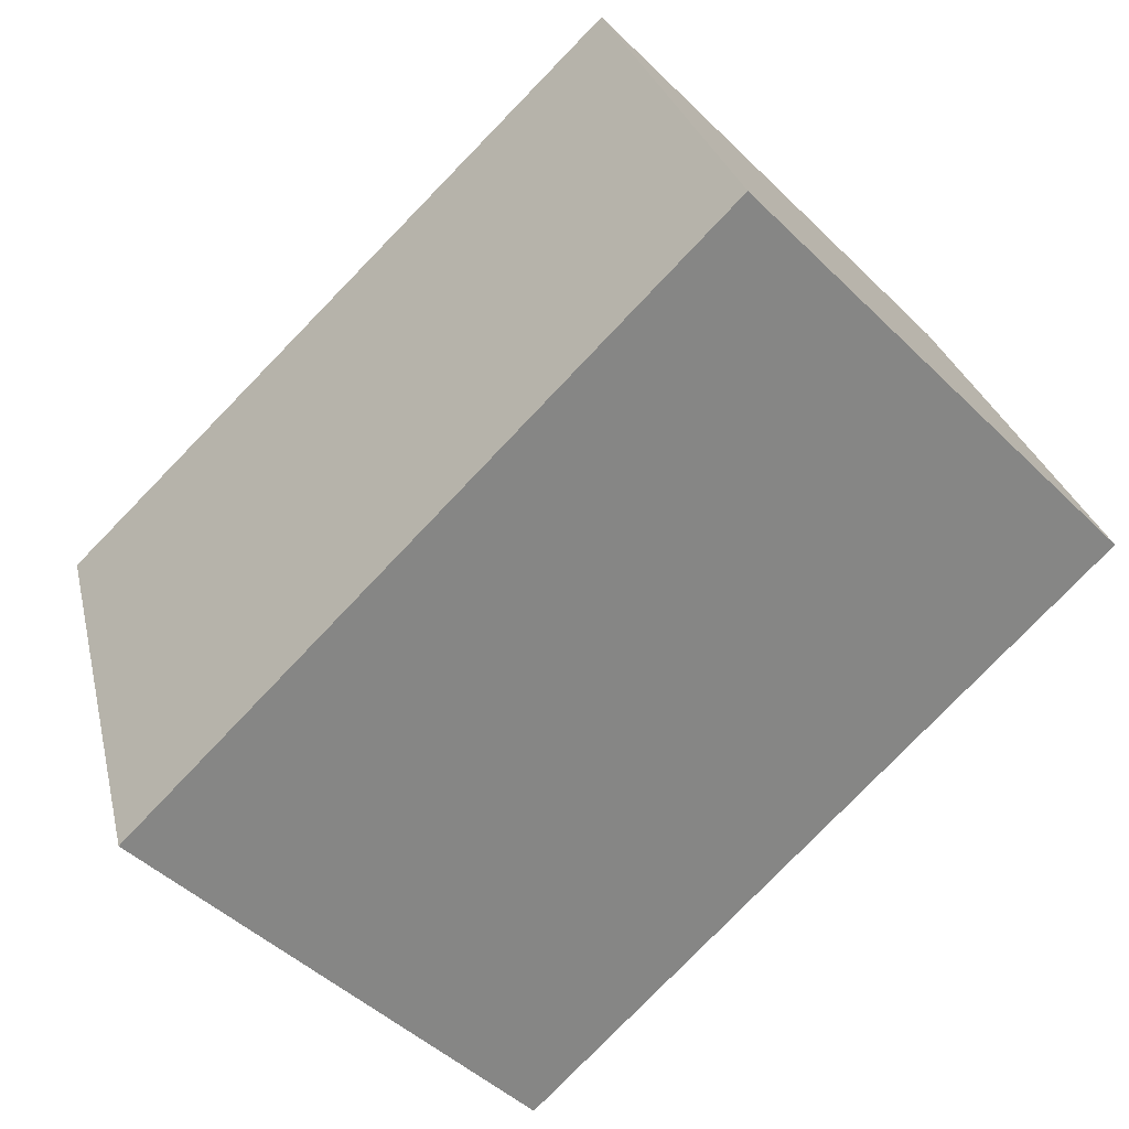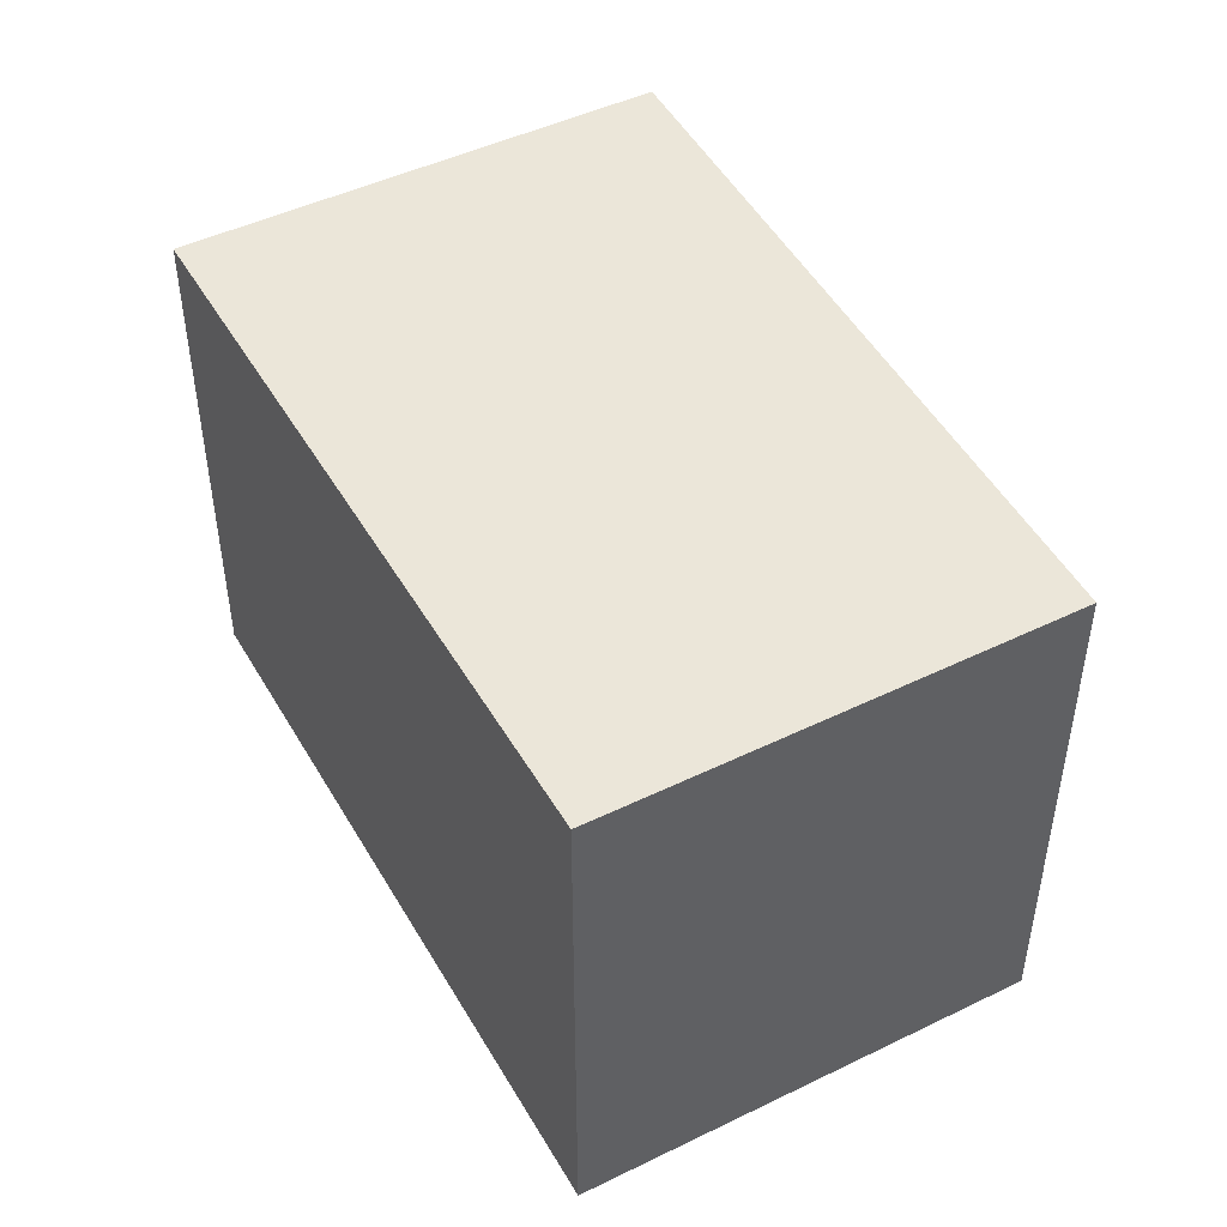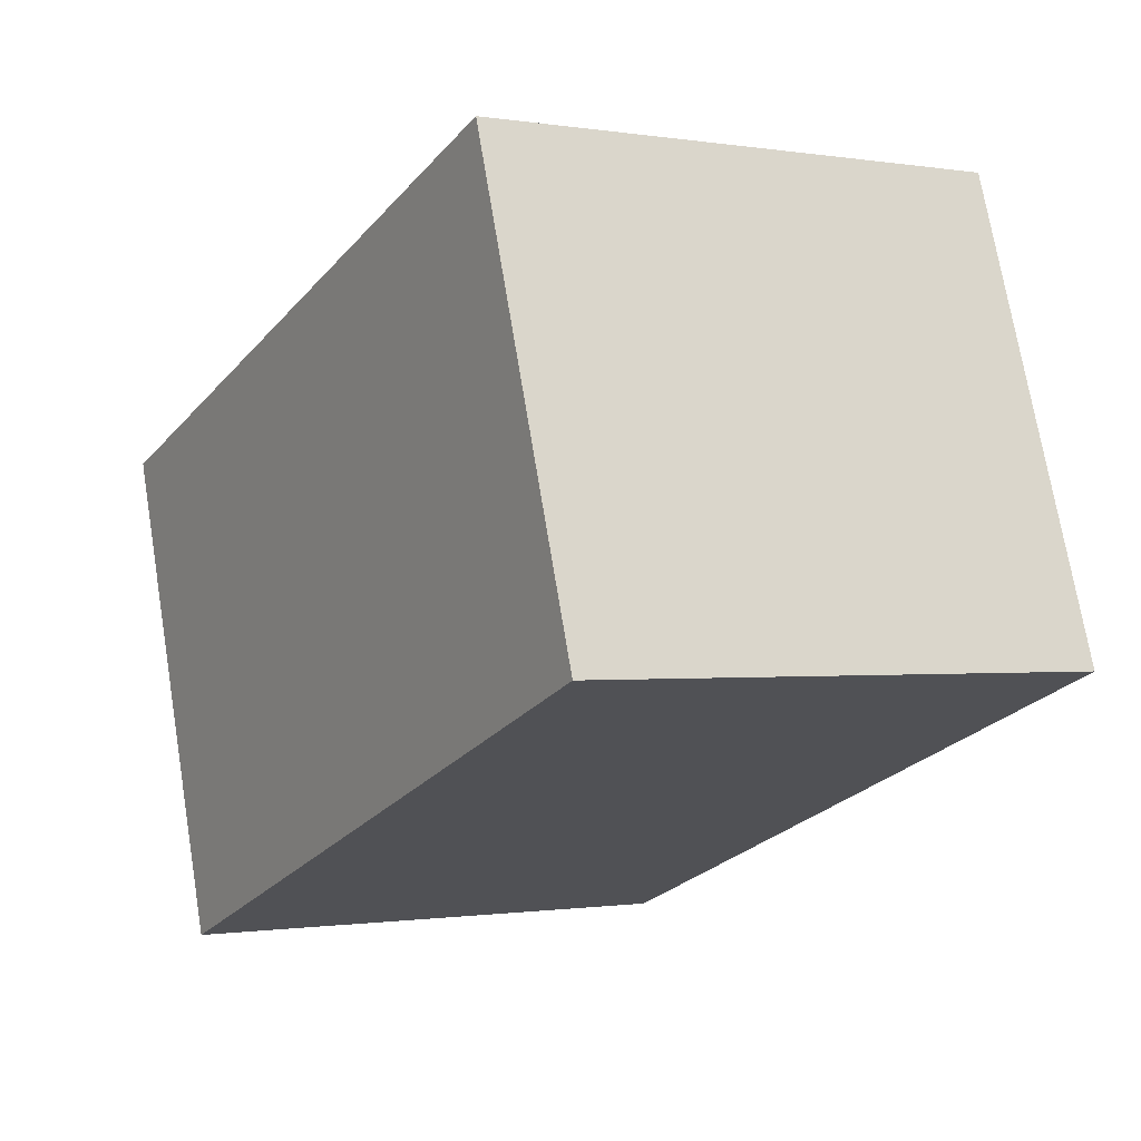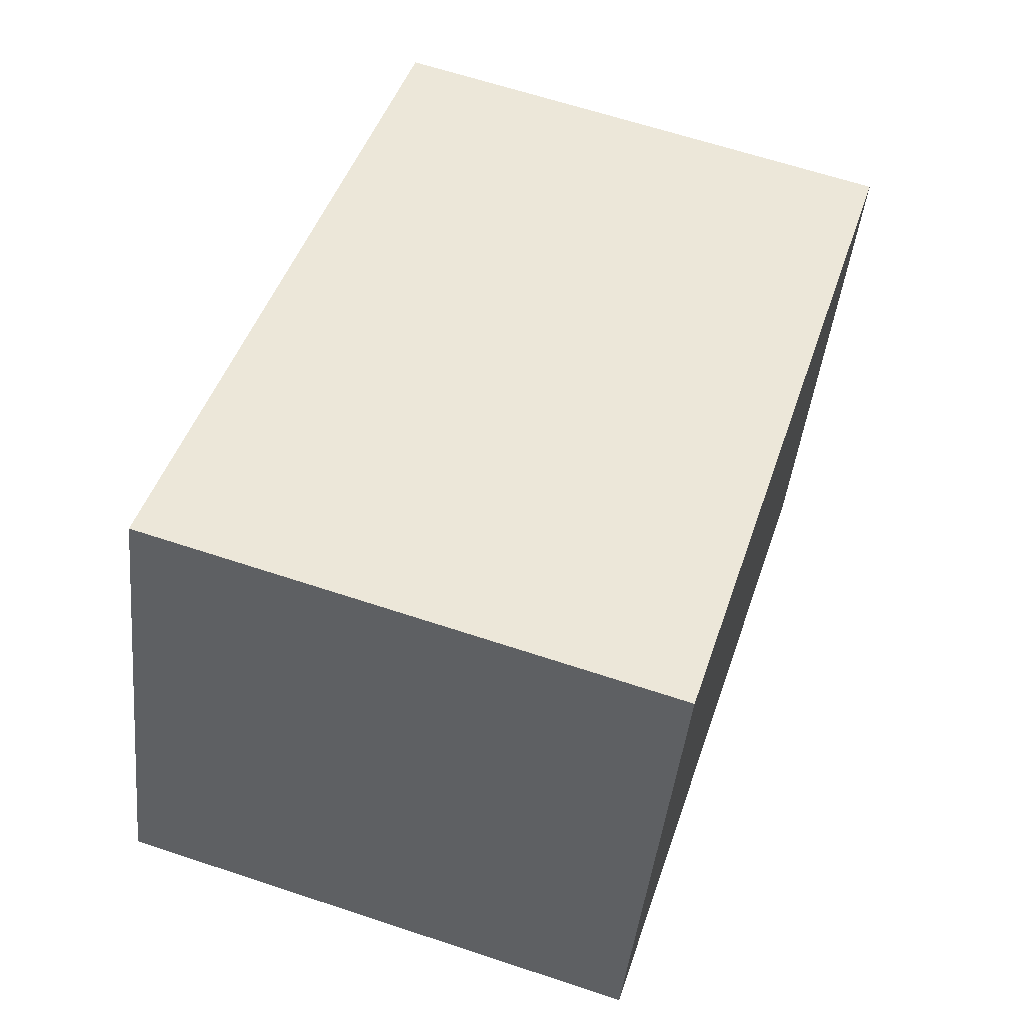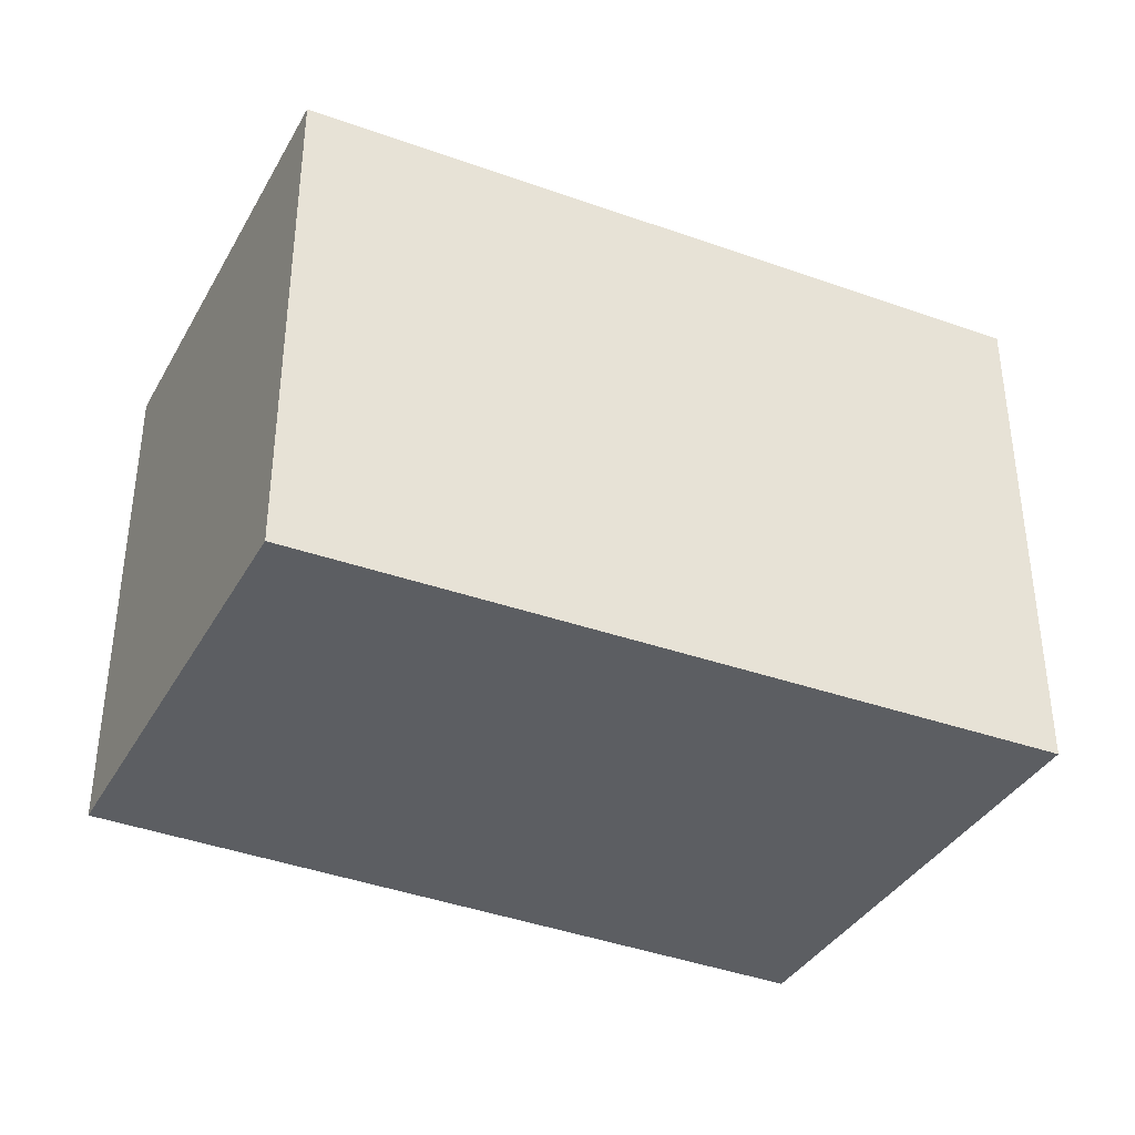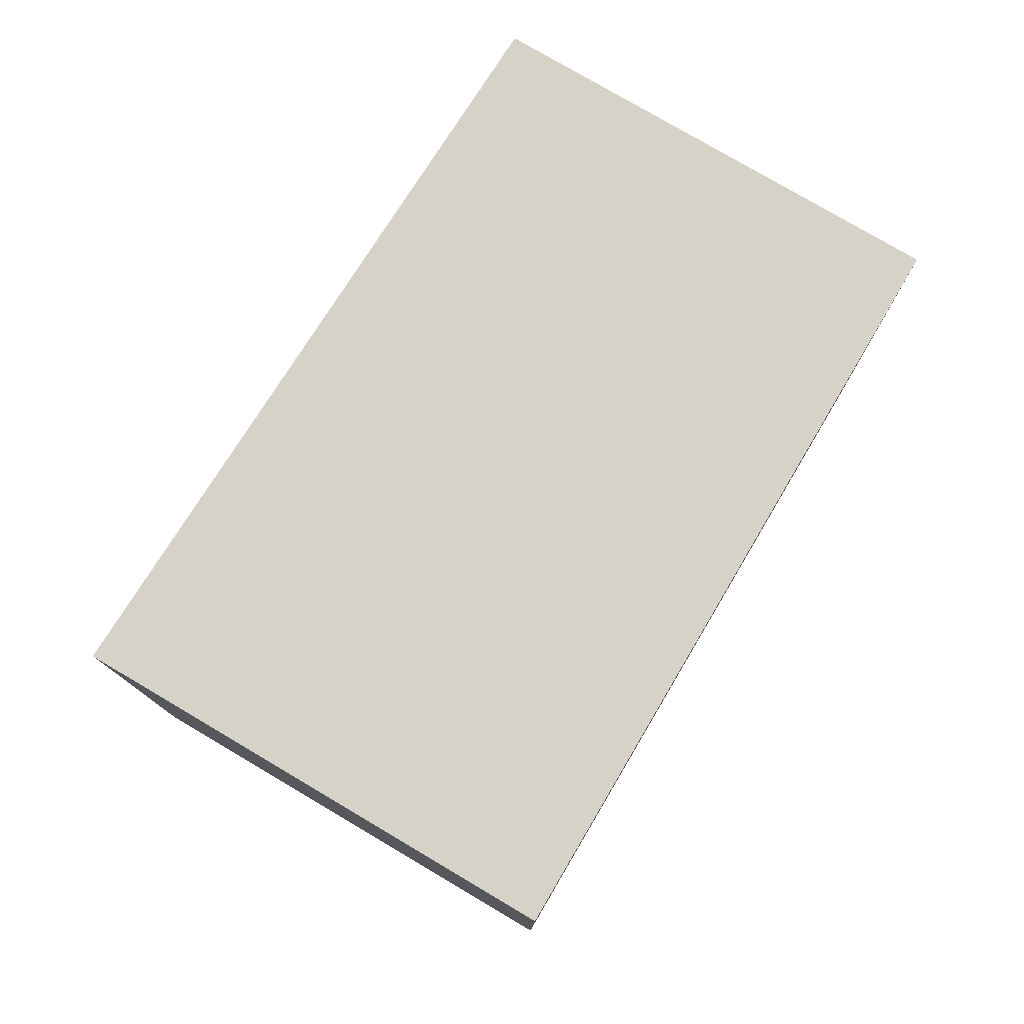
<metadata>
{"format":"obj","ext":"obj","renderer":"f3d","projection":"perspective","resolution":1024,"background":"white","views":[{"elev":-47.6,"azim":42.6,"up":"+Z"},{"elev":47.0,"azim":42.5,"up":"+Y"},{"elev":-0.8,"azim":59.2,"up":"+Z"},{"elev":64.2,"azim":108.5,"up":"+Z"},{"elev":-37.5,"azim":134.9,"up":"+Y"},{"elev":78.1,"azim":-78.1,"up":"+Y"}]}
</metadata>
<code>
v  3.574 2.115 -0.832
v  0 2.115 1.295e-16
v  2.957 2.115 0.997
v  0.652 2.115 -1.932
v  2.957 -6.105e-17 0.997
v  3.574 5.095e-17 -0.832
v  0.652 1.183e-16 -1.932
v  0 0 0
g defaultobject
f 1 2 3
f 2 1 4
f 5 1 3
f 1 5 6
f 6 4 1
f 4 6 7
f 7 2 4
f 2 7 8
f 8 3 2
f 3 8 5
f 5 7 6
f 7 5 8

</code>
